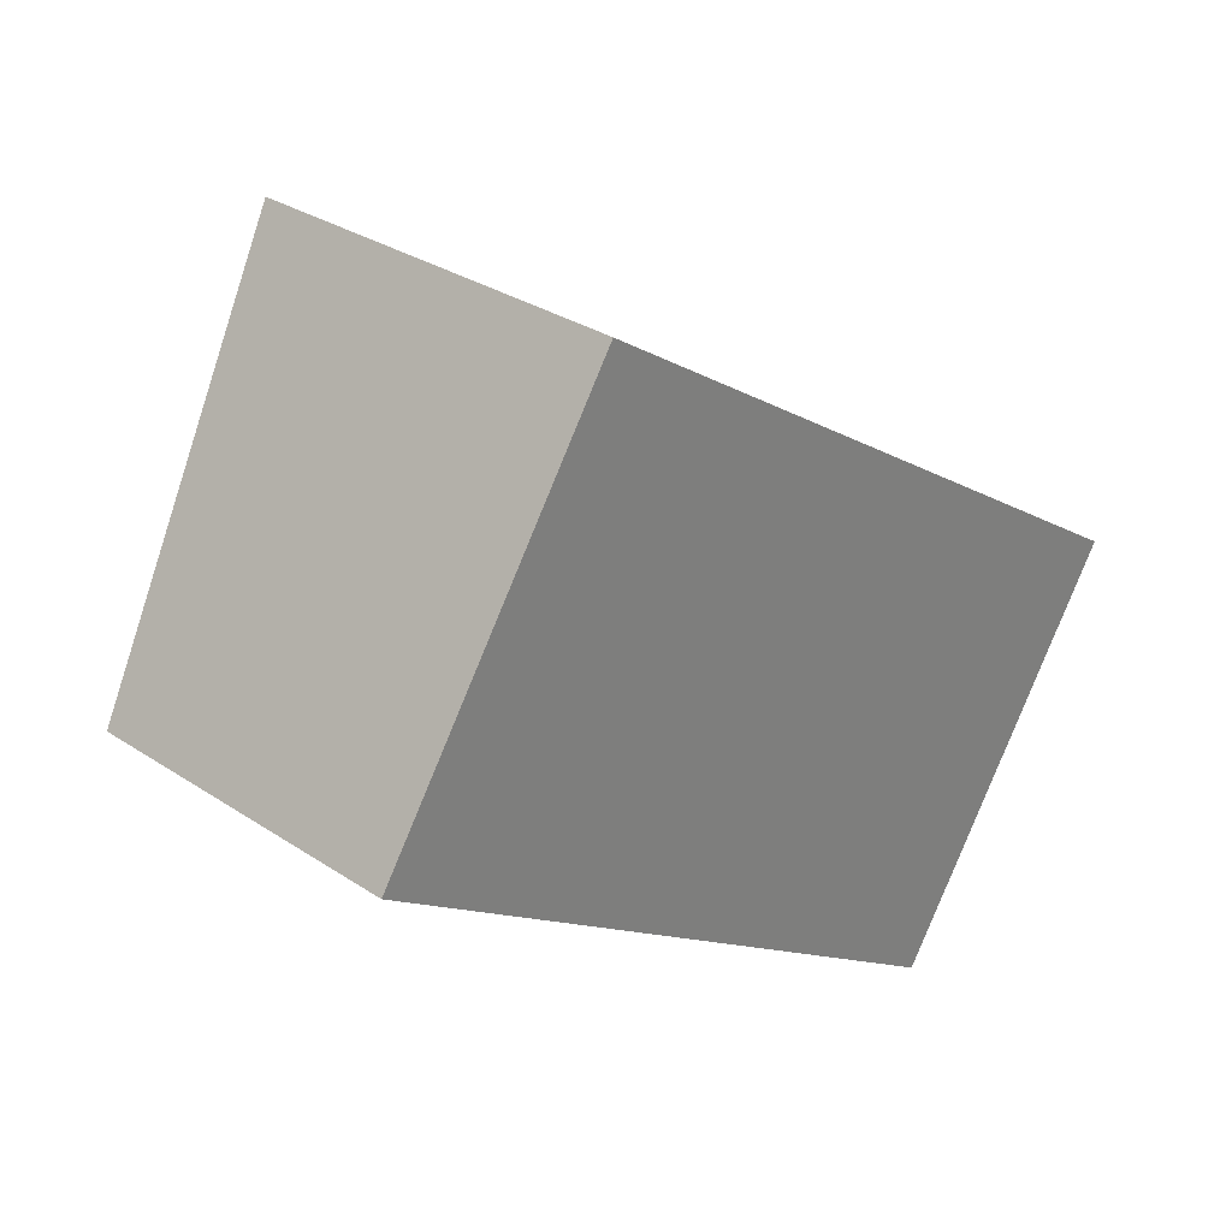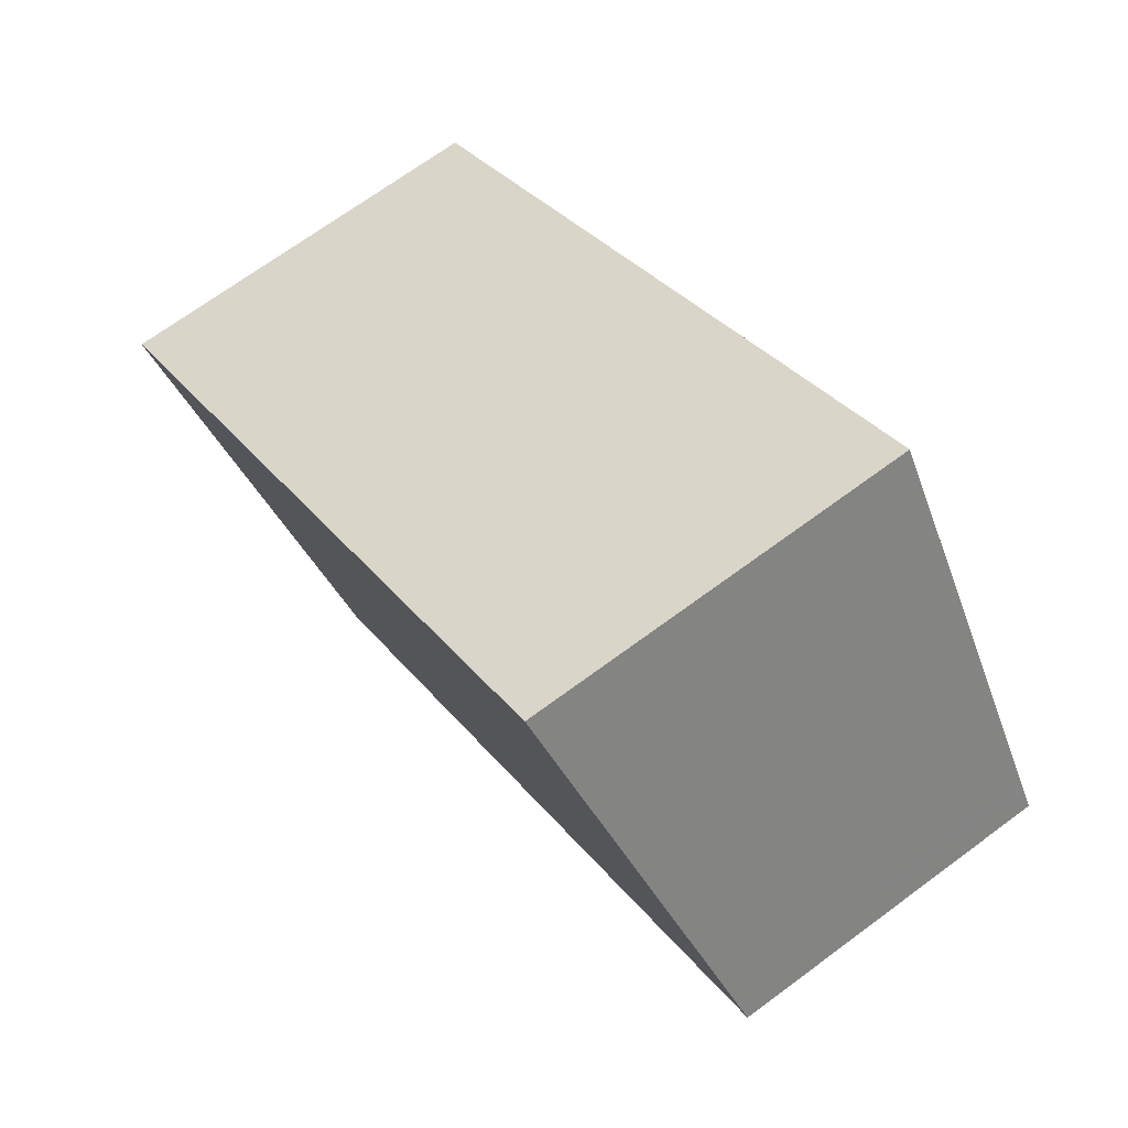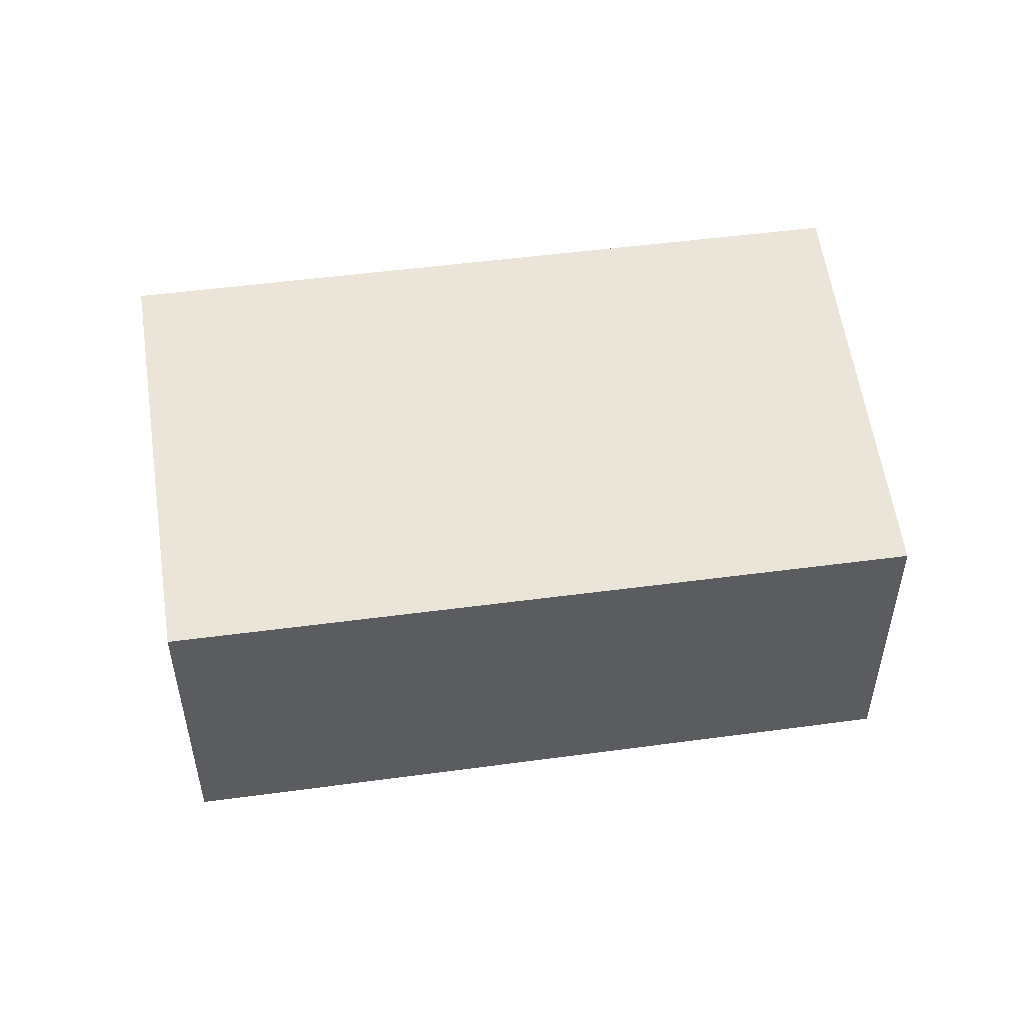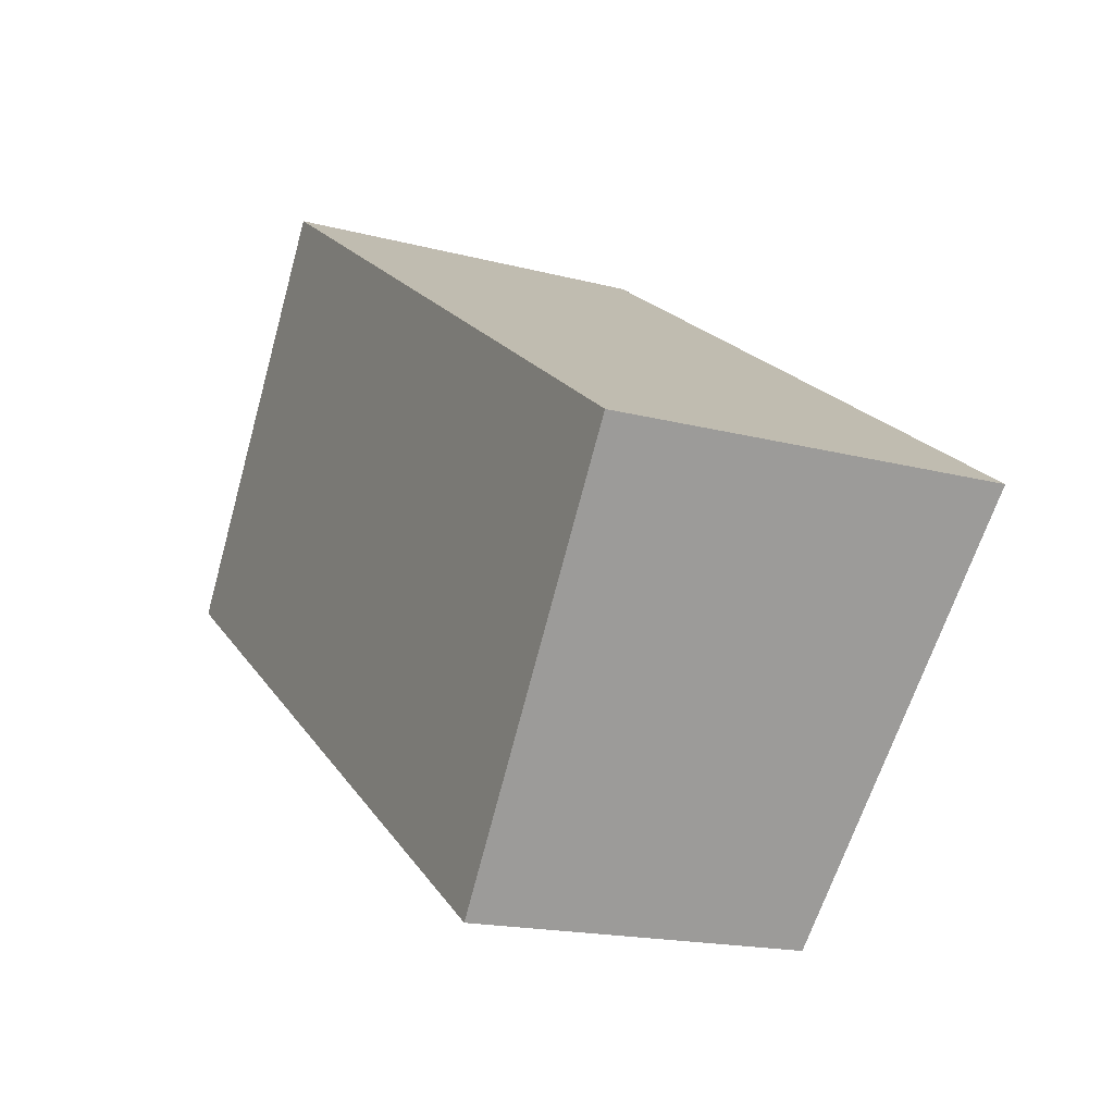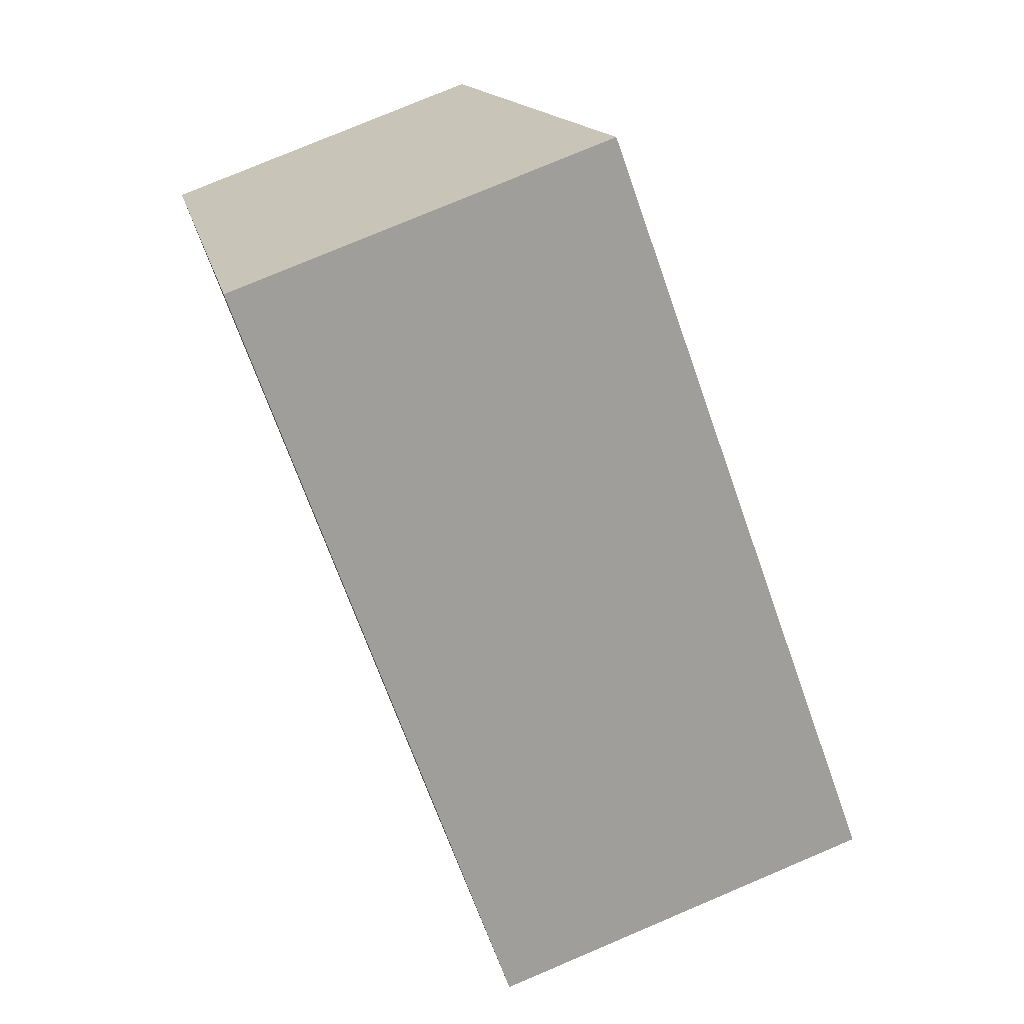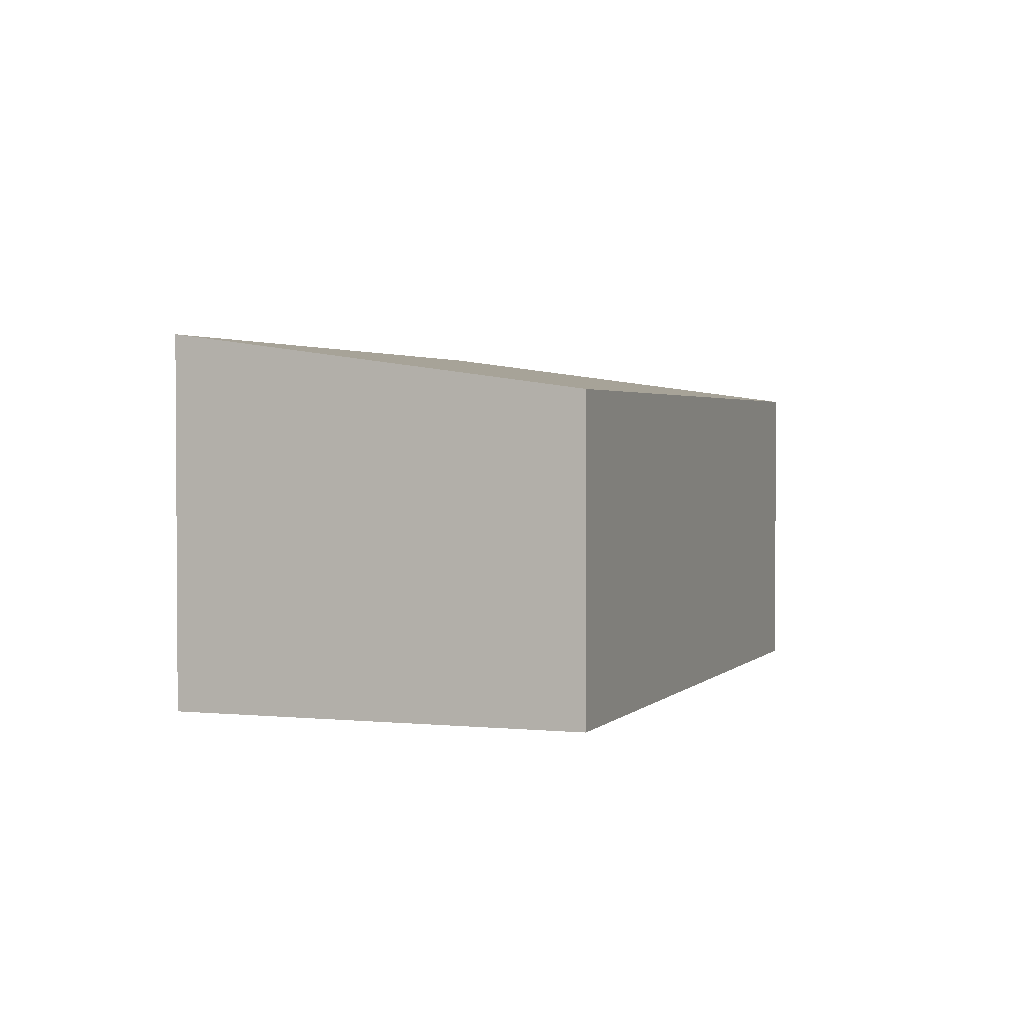
<metadata>
{"format":"obj","ext":"obj","renderer":"f3d","projection":"perspective","resolution":1024,"background":"white","views":[{"elev":30.7,"azim":133.6,"up":"+Y"},{"elev":69.6,"azim":53.5,"up":"+Y"},{"elev":52.2,"azim":25.1,"up":"+Z"},{"elev":-17.5,"azim":-117.6,"up":"+Y"},{"elev":78.0,"azim":-112.9,"up":"+Y"},{"elev":2.3,"azim":-36.3,"up":"+Z"}]}
</metadata>
<code>
v 150.6 -353.9 2.011
v 154 -351.7 1.993
v 155.3 -353.6 1.689
v 151.9 -355.8 1.707
v 154 -351.7 1.993
v 155.2 -353.6 1.689
v 154 -351.7 1.991
v 154 -351.7 1.991
v 150.6 -353.9 2.009
v 155.2 -353.5 1.697
v 155.2 -353.5 1.697
v 151.8 -355.8 1.714
v 155.1 -353.4 1.713
v 155.2 -353.4 1.713
v 151.8 -355.7 1.731
v 154 -351.7 1.993
v 150.6 -353.9 2.011
v 150.6 -353.9 0
v 154 -351.7 -2.22e-16
v 154 -351.7 1.991
v 154 -351.7 1.993
v 154 -351.7 0
v 154 -351.7 -2.22e-16
v 155.2 -353.6 1.689
v 155.3 -353.6 1.689
v 155.3 -353.6 0
v 155.2 -353.6 2.22e-16
v 151.8 -355.8 1.714
v 151.9 -355.8 1.707
v 151.9 -355.8 0
v 151.8 -355.8 0
v 154 -351.7 1.993
v 154 -351.7 1.993
v 154 -351.7 -2.22e-16
v 154 -351.7 0
v 151.9 -355.8 1.707
v 155.2 -353.6 1.689
v 155.2 -353.6 2.22e-16
v 151.9 -355.8 0
v 155.2 -353.4 1.713
v 154 -351.7 1.991
v 154 -351.7 -2.22e-16
v 155.2 -353.4 0
v 150.6 -353.9 2.011
v 150.6 -353.9 2.009
v 150.6 -353.9 0
v 150.6 -353.9 0
v 155.3 -353.6 1.689
v 155.2 -353.5 1.697
v 155.2 -353.5 0
v 155.3 -353.6 0
v 151.8 -355.7 1.731
v 151.8 -355.8 1.714
v 151.8 -355.8 0
v 151.8 -355.7 0
v 155.2 -353.5 1.697
v 155.2 -353.4 1.713
v 155.2 -353.4 0
v 155.2 -353.5 0
v 150.6 -353.9 2.009
v 151.8 -355.7 1.731
v 151.8 -355.7 0
v 150.6 -353.9 0
v 150.6 -353.9 0
v 154 -351.7 0
v 155.3 -353.6 0
v 151.9 -355.8 0
f 10 6 4 12
f 11 3 6 10
f 7 5 2 8
f 9 1 5 7
f 14 11 10 13
f 13 10 12 15
f 13 7 8 14
f 15 9 7 13
f 17 18 19 16
f 21 22 23 20
f 25 26 27 24
f 29 30 31 28
f 33 34 35 32
f 37 38 39 36
f 41 42 43 40
f 45 46 47 44
f 49 50 51 48
f 53 54 55 52
f 57 58 59 56
f 61 62 63 60
f 65 66 67 64

</code>
